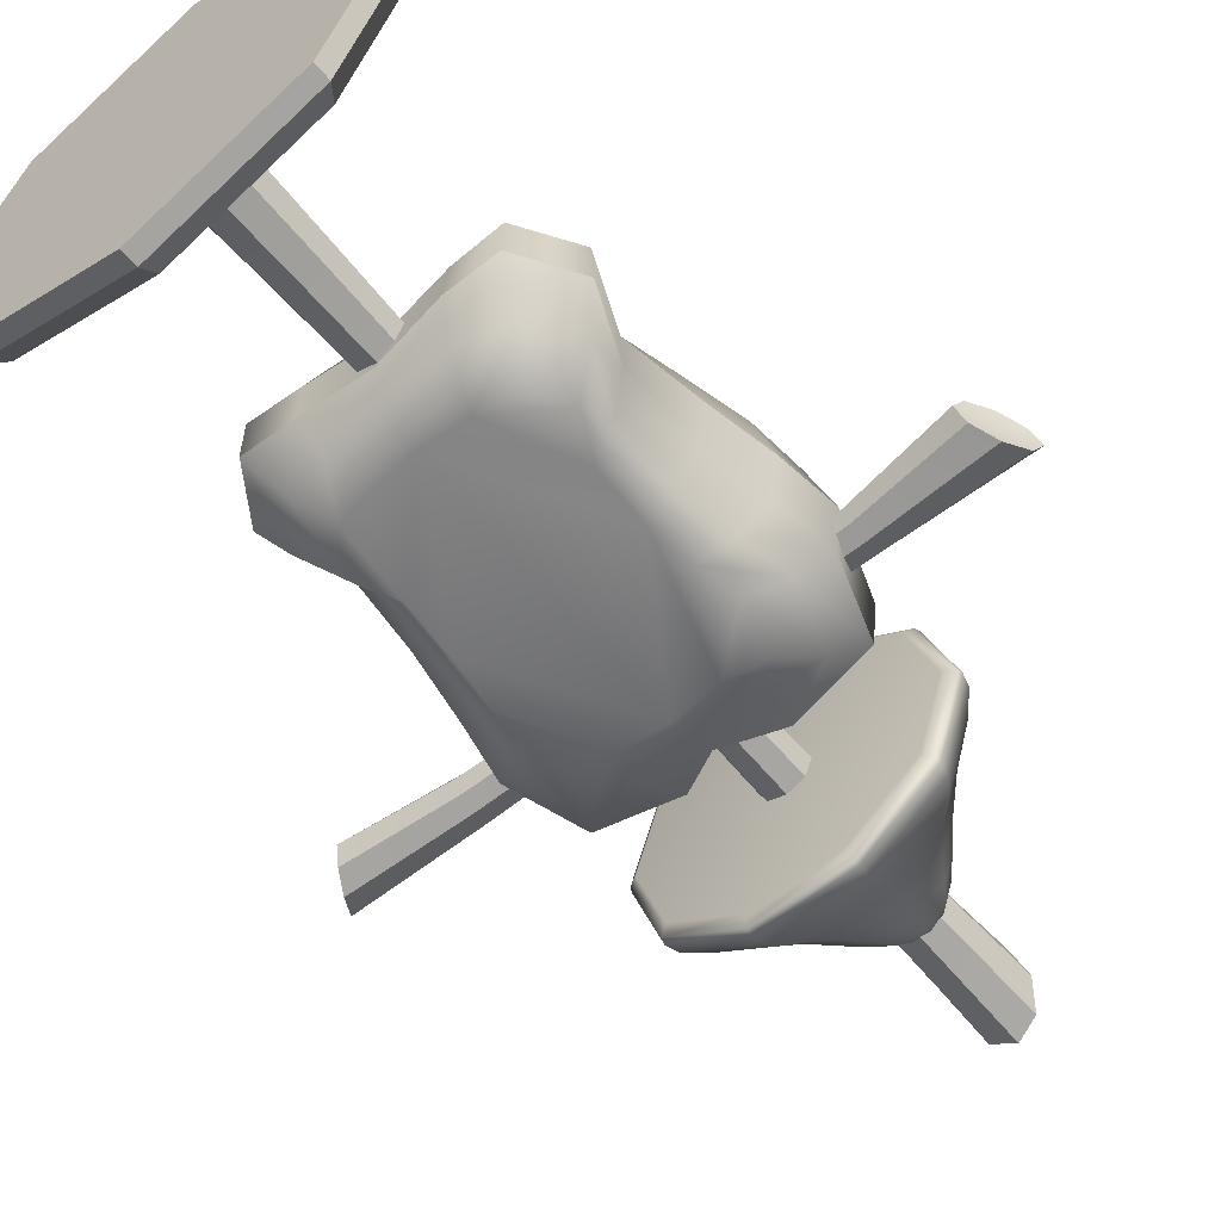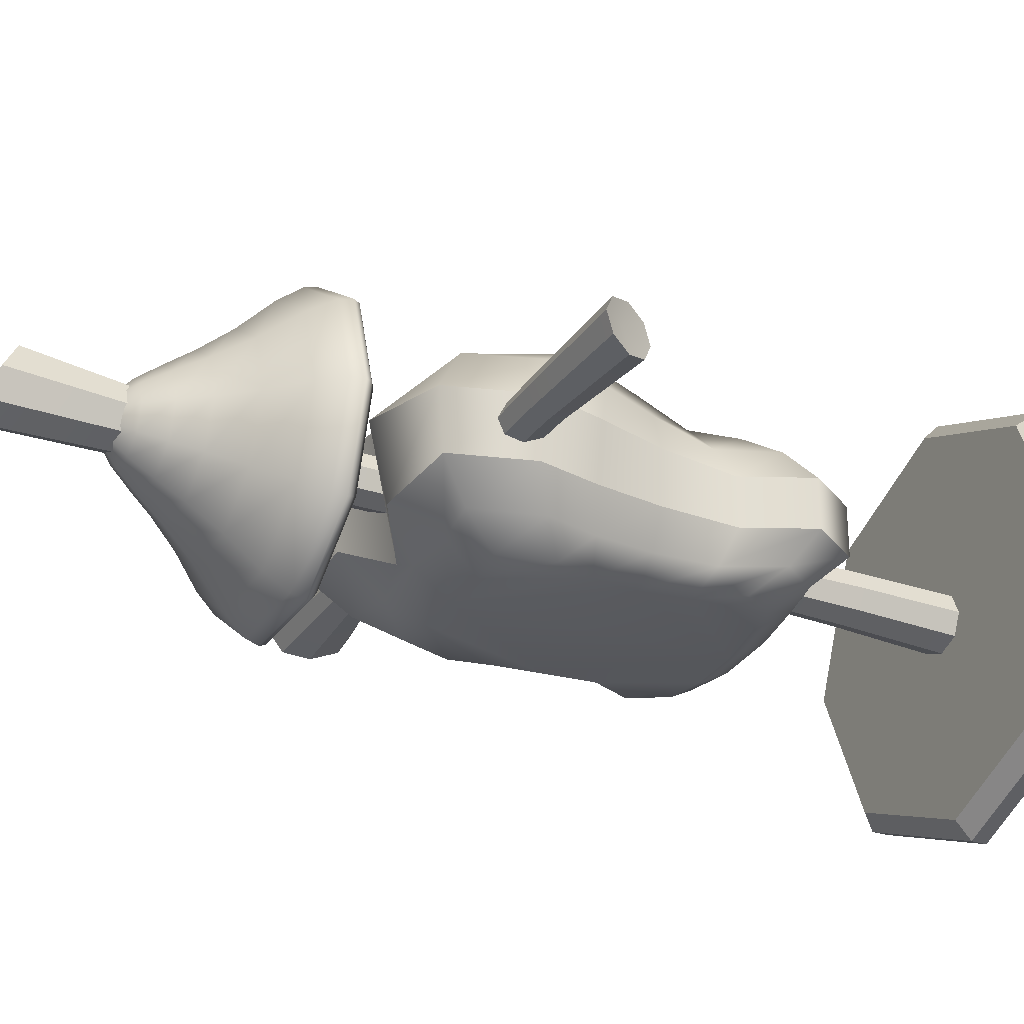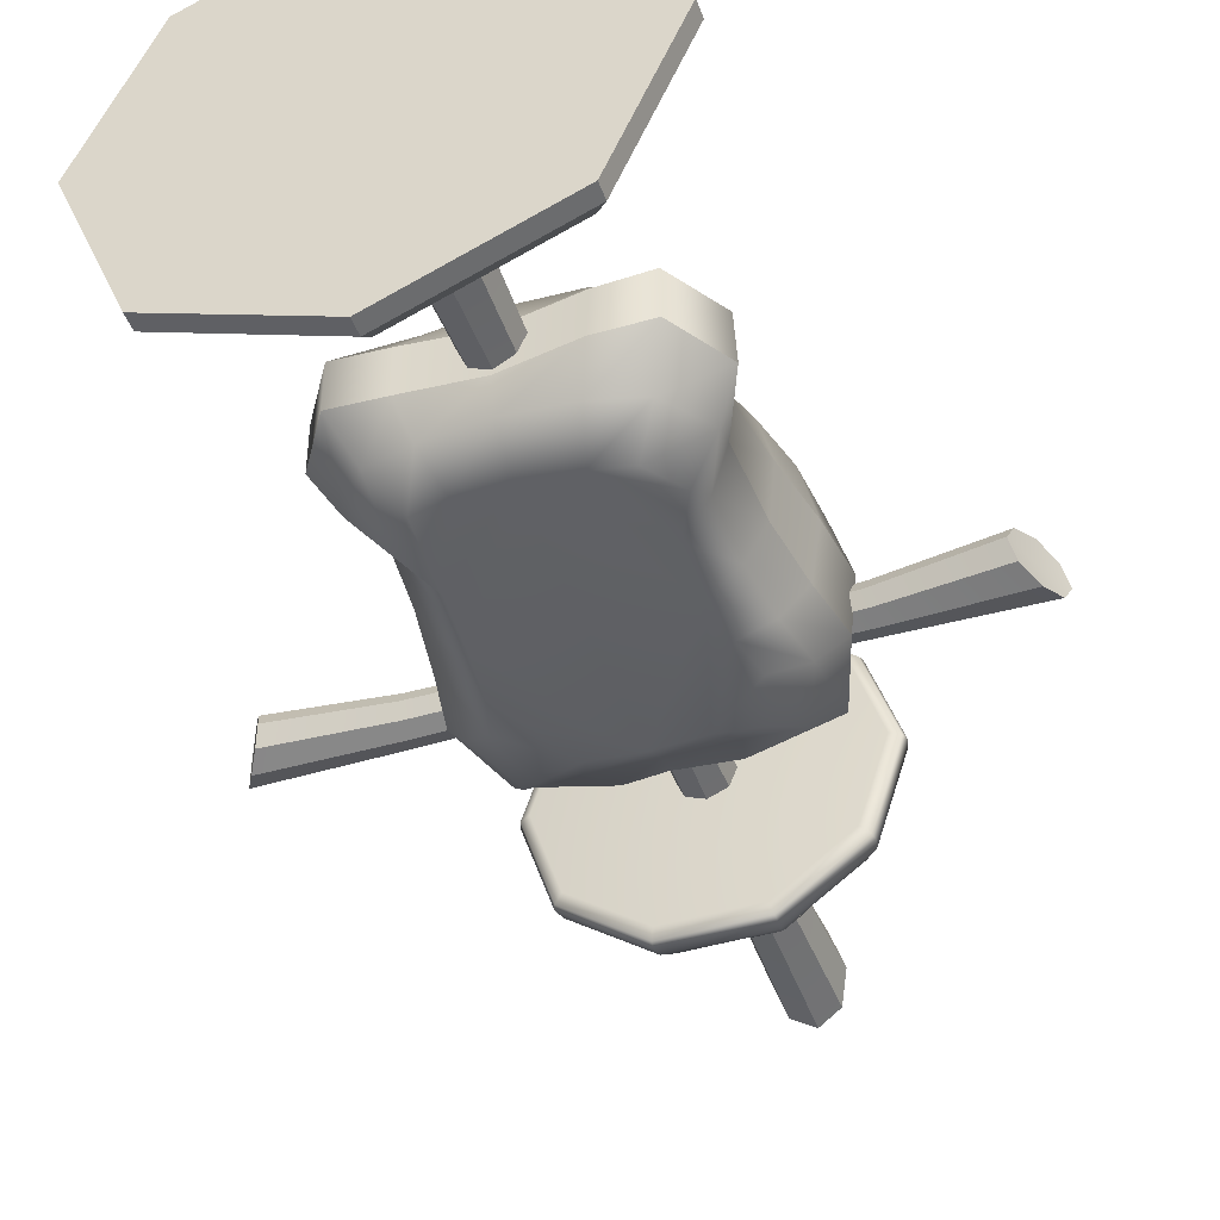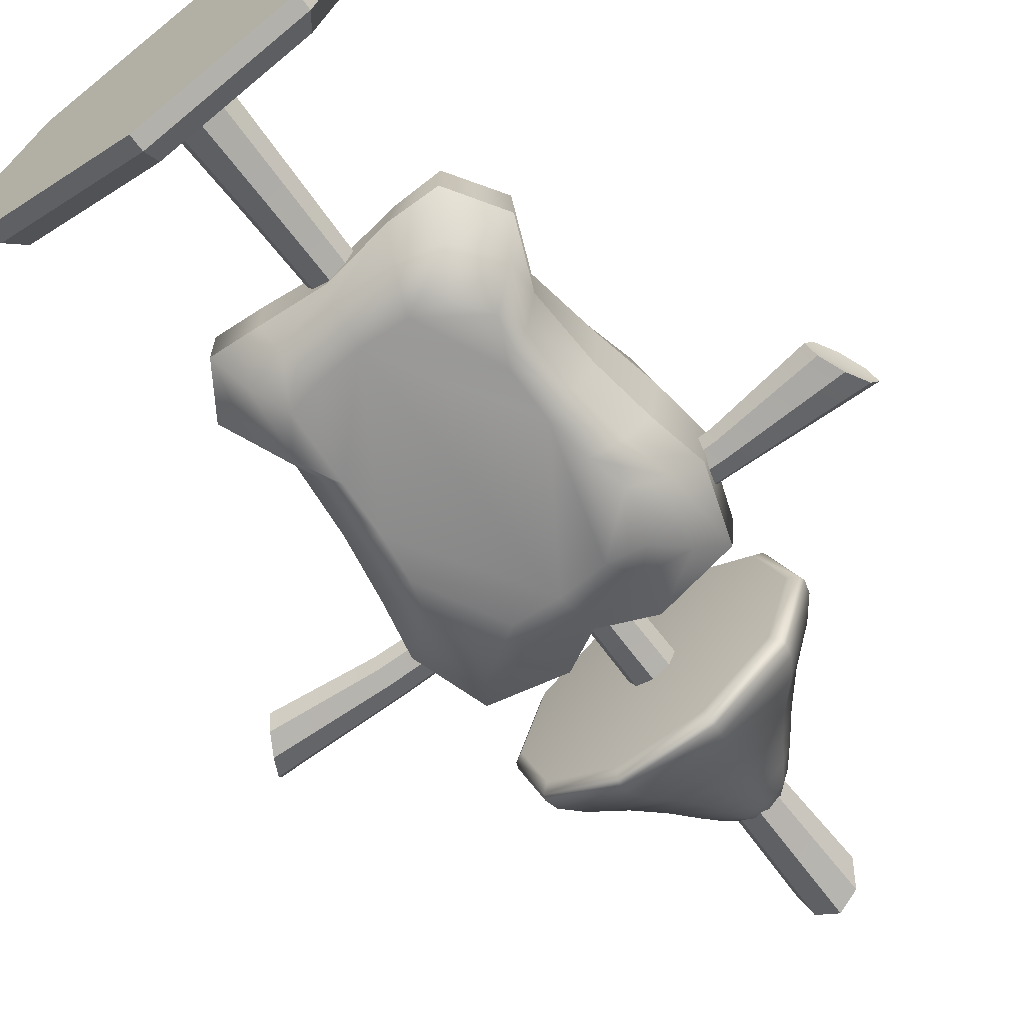
<metadata>
{"format":"obj","ext":"obj","renderer":"f3d","projection":"perspective","resolution":1024,"background":"white","views":[{"elev":-59.6,"azim":39.3,"up":"+Z"},{"elev":-28.4,"azim":-117.2,"up":"+Z"},{"elev":-44.5,"azim":19.3,"up":"+Z"},{"elev":-66.7,"azim":36.7,"up":"+Z"}]}
</metadata>
<code>
g default
v 17.8 98.08 -12.93
v 6.799 98.08 -20.93
v -6.799 98.08 -20.93
v -17.8 98.08 -12.93
v -22 98.08 2.1e-05
v -17.8 98.08 12.93
v -6.799 98.08 20.93
v 6.799 98.08 20.93
v 17.8 98.08 12.93
v 22 98.08 2.1e-05
v 17.38 99.94 -12.63
v 6.639 99.94 -20.43
v -6.639 99.94 -20.43
v -17.38 99.94 -12.63
v -21.48 99.94 2.1e-05
v -17.38 99.94 12.63
v -6.639 99.94 20.43
v 6.639 99.94 20.43
v 17.38 99.94 12.63
v 21.48 99.94 2.1e-05
v 15.34 103.1 -11.14
v 5.859 103.1 -18.03
v -5.859 103.1 -18.03
v -15.34 103.1 -11.14
v -18.96 103.1 1.8e-05
v -15.34 103.1 11.14
v -5.859 103.1 18.03
v 5.859 103.1 18.03
v 15.34 103.1 11.14
v 18.96 103.1 1.8e-05
v 11.65 107.5 -8.463
v 4.449 107.5 -13.69
v -4.449 107.5 -13.69
v -11.65 107.5 -8.463
v -14.4 107.5 1.6e-05
v -11.65 107.5 8.463
v -4.449 107.5 13.69
v 4.449 107.5 13.69
v 11.65 107.5 8.463
v 14.4 107.5 1.6e-05
v 8.617 111.8 -6.261
v 3.291 111.8 -10.13
v -3.291 111.8 -10.13
v -8.617 111.8 -6.261
v -10.65 111.8 1.6e-05
v -8.617 111.8 6.261
v -3.291 111.8 10.13
v 3.291 111.8 10.13
v 8.617 111.8 6.261
v 10.65 111.8 1.6e-05
v 6.456 115.4 -4.691
v 2.466 115.4 -7.59
v -2.466 115.4 -7.59
v -6.456 115.4 -4.691
v -7.98 115.4 1.6e-05
v -6.456 115.4 4.691
v -2.466 115.4 7.59
v 2.466 115.4 7.59
v 6.456 115.4 4.691
v 7.98 115.4 1.6e-05
v 4.415 118.6 -3.208
v 1.686 118.6 -5.19
v -1.686 118.6 -5.19
v -4.415 118.6 -3.208
v -5.457 118.6 1.6e-05
v -4.415 118.6 3.208
v -1.686 118.6 5.19
v 1.686 118.6 5.19
v 4.415 118.6 3.208
v 5.457 118.6 1.6e-05
v 2.674 120.5 -1.943
v -2e-06 121.3 1.3e-05
v 1.022 120.5 -3.144
v -1.022 120.5 -3.144
v -2.674 120.5 -1.943
v -3.306 120.5 1.3e-05
v -2.674 120.5 1.943
v -1.022 120.5 3.144
v 1.022 120.5 3.144
v 2.674 120.5 1.943
v 3.306 120.5 1.3e-05
v 17.53 97.29 -12.74
v 6.696 97.29 -20.61
v -6.696 97.29 -20.61
v -17.53 97.29 -12.74
v -21.67 97.29 2.1e-05
v -17.53 97.29 12.74
v -6.696 97.29 20.61
v 6.696 97.29 20.61
v 17.53 97.29 12.74
v 21.67 97.29 2.1e-05
v 16.42 96.5 -11.93
v -0 96.5 1.9e-05
v 6.272 96.5 -19.3
v -6.272 96.5 -19.3
v -16.42 96.5 -11.93
v -20.3 96.5 1.9e-05
v -16.42 96.5 11.93
v -6.272 96.5 19.3
v 6.272 96.5 19.3
v 16.42 96.5 11.93
v 20.3 96.5 1.9e-05
v 3.195 1.502 -3.502
v -0.002796 1.502 -4.725
v -3.2 1.502 -3.502
v -4.525 1.502 -0.5474
v -3.2 1.502 2.407
v -0.002796 1.502 3.631
v 3.195 1.502 2.407
v 4.519 1.502 -0.5474
v 3.198 136.9 -2.879
v 0 137.7 -4.486
v -3.198 136.9 -2.879
v -4.522 134.8 1
v -3.198 132.8 4.879
v 0 131.9 6.486
v 3.198 132.8 4.879
v 4.522 134.8 1
v -0.002796 1.502 -0.5474
v 0 134.8 0
v 0 111.9 3.752
v -2.653 111.9 2.653
v -3.752 111.9 0
v -2.653 111.9 -2.653
v 0 111.9 -3.752
v 2.653 111.9 -2.653
v 3.752 111.9 0
v 2.653 111.9 2.653
v 0 88.95 3.427
v -2.423 88.95 2.423
v -3.427 88.95 0
v -2.423 88.95 -2.423
v 0 88.95 -3.427
v 2.423 88.95 -2.423
v 3.427 88.95 0
v 2.423 88.95 2.423
v 0 66 3.252
v -2.3 66 2.3
v -3.252 66 0
v -2.3 66 -2.3
v 0 66 -3.252
v 2.3 66 -2.3
v 3.252 66 0
v 2.3 66 2.3
v 0 43.05 3.233
v -2.286 43.05 2.286
v -3.233 43.05 0
v -2.286 43.05 -2.286
v 0 43.05 -3.233
v 2.286 43.05 -2.286
v 3.233 43.05 0
v 2.286 43.05 2.286
v 0 20.11 3.868
v -2.735 20.11 2.735
v -3.868 20.11 0
v -2.735 20.11 -2.735
v 0 20.11 -3.868
v 2.735 20.11 -2.735
v 3.868 20.11 0
v 2.735 20.11 2.735
v 21.47 0.7206 -21.47
v 0 0.7206 -30.36
v -21.47 0.7206 -21.47
v -30.36 0.7206 0
v -21.47 0.7206 21.47
v 0 0.7206 30.36
v 21.47 0.7206 21.47
v 30.36 0.7206 0
v 0 0.7206 0
v 0 5.279 0
v 21.47 3 -21.47
v 19.72 5.279 -19.72
v 0 3 -30.36
v 0 5.279 -27.89
v -21.47 3 -21.47
v -19.72 5.279 -19.72
v -30.36 3 0
v -27.89 5.279 0
v -21.47 3 21.47
v -19.72 5.279 19.72
v 0 3 30.36
v 0 5.279 27.89
v 21.47 3 21.47
v 19.72 5.279 19.72
v 30.36 3 0
v 27.89 5.279 0
v 43.27 80.46 -2.379
v 43.92 81.84 -1e-06
v 43.27 80.46 2.379
v 41.7 77.14 3.365
v 40.13 73.83 2.379
v 39.48 72.45 1e-06
v 40.13 73.83 -2.379
v 41.7 77.14 -3.365
v 41.7 78 0
v 24.11 74.79 0
v 24.11 75.73 1.974
v 24.11 78 2.792
v 24.11 80.27 1.974
v 24.11 81.21 -0
v 24.11 80.27 -1.974
v 24.11 78 -2.792
v 24.11 75.73 -1.974
v 8.945 75.07 0
v 8.945 75.93 1.803
v 8.945 78 2.55
v 8.945 80.07 1.803
v 8.945 80.93 0
v 8.945 80.07 -1.803
v 8.945 78 -2.55
v 8.945 75.93 -1.803
v -1.45 75.14 -0
v -1.45 75.98 1.762
v -1.45 78 2.491
v -1.45 80.02 1.762
v -1.45 80.86 -1e-06
v -1.45 80.02 -1.762
v -1.45 78 -2.491
v -1.45 75.98 -1.762
v -46.17 79.97 -2.379
v -46.82 81.15 -1e-06
v -46.17 79.97 2.379
v -44.6 77.14 3.365
v -43.03 74.32 2.379
v -42.38 73.14 1e-06
v -43.03 74.32 -2.379
v -44.6 77.14 -3.365
v -44.6 77.87 0
v -27.01 74.79 -0
v -27.01 75.73 1.974
v -27.01 78 2.792
v -27.01 80.27 1.974
v -27.01 81.21 -0
v -27.01 80.27 -1.974
v -27.01 78 -2.792
v -27.01 75.73 -1.974
v -11.84 75.07 0
v -11.84 75.93 1.803
v -11.84 78 2.55
v -11.84 80.07 1.803
v -11.84 80.93 0
v -11.84 80.07 -1.803
v -11.84 78 -2.55
v -11.84 75.93 -1.803
v 0.7386 86.89 7.883
v -5.997 90.6 4.83
v -19.06 87.72 3.548
v -23.1 76.01 3.417
v -21.04 67.32 3.391
v -18.64 58.02 3.143
v -17.31 46.81 2.811
v -21.57 37.8 2.793
v -16.99 30.73 2.793
v -10 31.14 2.793
v -0.1326 32.12 2.833
v 7.129 90.49 4.87
v 18.93 87.52 3.503
v 22.95 75.98 3.367
v 21.75 67.27 3.446
v 19.8 57.96 3.43
v 18.04 46.95 2.98
v 21.87 37.77 2.904
v 17.06 30.42 2.958
v 9.93 30.63 2.97
v -10 31.12 -4.212
v -0.1574 31.76 -4.308
v -16.99 30.73 -4.207
v -21.57 37.8 -4.207
v -17.4 46.84 -4.258
v -18.38 58.05 -4.627
v -19.96 67.54 -4.847
v -21.73 75.91 -4.784
v -18.35 86.69 -4.768
v -6.909 88.43 -6.337
v -0.1162 83.9 -10.09
v 6.651 88.69 -6.354
v 18.46 87.02 -4.854
v 22.06 76.01 -4.839
v 20.38 67.54 -5.042
v 18.95 57.99 -4.892
v 18.38 47 -4.557
v 22.25 37.79 -4.535
v 17.28 30.05 -4.555
v 9.894 30.01 -4.479
v -8.582 33.99 -8.611
v -0.143 32.79 -9.05
v -15.13 48.45 -8.829
v -15.85 57.99 -9.593
v -0.2442 81.9 -9.886
v 16.24 57.9 -10.04
v 16.02 48.56 -9.579
v 8.603 33.06 -9.747
v 8.563 81.53 -10.27
v 18.72 73.32 -9.982
v 15.61 82.53 -9.865
v -18.47 73.25 -9.672
v -8.612 81.69 -9.919
v -15.53 82.41 -9.458
v 17.17 66.14 -10.09
v -16.94 66.16 -9.828
v -14.57 35.42 -8.538
v -18.51 40.64 -8.55
v 19.34 40.67 -9.562
v 14.97 34.66 -9.905
v 2.017 84.08 10.45
v -0.1215 33.32 7.178
v -16.69 57.9 8.696
v -15.03 48.4 7.319
v -8.576 34.06 7.124
v 9.624 84.23 9.948
v 20.92 73.12 9.7
v 16.57 83.59 9.25
v -7.318 83.4 10.56
v -20.87 73.34 9.989
v -16.53 83.75 10.31
v 15.89 48.58 7.999
v 8.544 33.85 7.326
v 14.6 35.25 7.392
v 18.64 40.61 7.35
v -18.5 40.64 7.124
v -14.57 35.42 7.124
v 20.05 65.48 10.19
v 18.17 57.73 9.923
v -19.04 65.66 9.515
v -6.803 38.87 -11.73
v -0.09118 38.2 -12.5
v -11.95 50.37 -12.2
v -12.21 57.95 -12.96
v -0.06129 76.87 -13.35
v 12.26 57.87 -13.59
v 12.3 50.25 -13.18
v 6.814 38.52 -13.08
v 6.8 76.46 -13.47
v 14.47 70.1 -13.36
v 12.18 77.46 -13.14
v -14.44 69.92 -13.04
v -6.769 76.44 -13.2
v -12.36 77.16 -12.8
v 13.16 64.43 -13.46
v -12.93 64.5 -13.2
v -11.55 40.03 -11.52
v -14.71 44.17 -11.61
v 15.22 44.29 -12.95
v 11.83 39.54 -13.13
v 1.94 75.85 15.09
v -0.1044 38.41 10.15
v -12.88 57.79 13.53
v -12.1 50.32 11.03
v -6.794 38.97 10.06
v 8.659 77.11 14.45
v 16.89 69.31 15.08
v 14.52 77.66 13.61
v -5.008 76.18 14.36
v -15.8 69.96 14.52
v -11.91 78.25 13.6
v 12.6 50.43 12.74
v 6.754 38.88 10.29
v 11.53 39.95 10.33
v 14.83 44.1 10.61
v -14.67 44.19 10.07
v -11.54 40.05 10.04
v 15.18 63.84 16.08
v 13.86 57.57 15.57
v -14.63 63.89 14.32
g pCylinder15
f 11 1 2 12
f 12 2 3 13
f 13 3 4 14
f 14 4 5 15
f 15 5 6 16
f 16 6 7 17
f 17 7 8 18
f 18 8 9 19
f 19 9 10 20
f 20 10 1 11
f 92 93 94
f 94 93 95
f 95 93 96
f 96 93 97
f 97 93 98
f 98 93 99
f 99 93 100
f 100 93 101
f 101 93 102
f 92 102 93
f 72 71 73
f 72 73 74
f 72 74 75
f 72 75 76
f 72 76 77
f 72 77 78
f 72 78 79
f 72 79 80
f 72 80 81
f 72 81 71
f 21 11 12 22
f 22 12 13 23
f 23 13 14 24
f 24 14 15 25
f 25 15 16 26
f 26 16 17 27
f 27 17 18 28
f 28 18 19 29
f 29 19 20 30
f 30 20 11 21
f 31 21 22 32
f 32 22 23 33
f 33 23 24 34
f 34 24 25 35
f 35 25 26 36
f 36 26 27 37
f 37 27 28 38
f 38 28 29 39
f 39 29 30 40
f 40 30 21 31
f 41 31 32 42
f 42 32 33 43
f 43 33 34 44
f 44 34 35 45
f 45 35 36 46
f 46 36 37 47
f 47 37 38 48
f 48 38 39 49
f 49 39 40 50
f 50 40 31 41
f 51 41 42 52
f 52 42 43 53
f 53 43 44 54
f 54 44 45 55
f 55 45 46 56
f 56 46 47 57
f 57 47 48 58
f 58 48 49 59
f 59 49 50 60
f 60 50 41 51
f 61 51 52 62
f 62 52 53 63
f 63 53 54 64
f 64 54 55 65
f 65 55 56 66
f 66 56 57 67
f 67 57 58 68
f 68 58 59 69
f 69 59 60 70
f 70 60 51 61
f 71 61 62 73
f 73 62 63 74
f 74 63 64 75
f 75 64 65 76
f 76 65 66 77
f 77 66 67 78
f 78 67 68 79
f 79 68 69 80
f 80 69 70 81
f 71 81 70 61
f 82 1 10 91
f 83 2 1 82
f 84 3 2 83
f 85 4 3 84
f 86 5 4 85
f 87 6 5 86
f 88 7 6 87
f 89 8 7 88
f 90 9 8 89
f 91 10 9 90
f 92 82 91 102
f 92 94 83 82
f 94 95 84 83
f 95 96 85 84
f 96 97 86 85
f 97 98 87 86
f 98 99 88 87
f 99 100 89 88
f 100 101 90 89
f 101 102 91 90
f 103 104 157 158
f 104 105 156 157
f 105 106 155 156
f 106 107 154 155
f 107 108 153 154
f 108 109 160 153
f 109 110 159 160
f 110 103 158 159
f 104 103 119
f 105 104 119
f 106 105 119
f 107 106 119
f 108 107 119
f 109 108 119
f 110 109 119
f 103 110 119
f 111 112 120
f 112 113 120
f 113 114 120
f 114 115 120
f 115 116 120
f 116 117 120
f 117 118 120
f 118 111 120
f 122 121 116 115
f 123 122 115 114
f 124 123 114 113
f 125 124 113 112
f 126 125 112 111
f 127 126 111 118
f 128 127 118 117
f 121 128 117 116
f 130 129 121 122
f 131 130 122 123
f 132 131 123 124
f 133 132 124 125
f 134 133 125 126
f 135 134 126 127
f 136 135 127 128
f 129 136 128 121
f 138 137 129 130
f 139 138 130 131
f 140 139 131 132
f 141 140 132 133
f 142 141 133 134
f 143 142 134 135
f 144 143 135 136
f 137 144 136 129
f 146 145 137 138
f 147 146 138 139
f 148 147 139 140
f 149 148 140 141
f 150 149 141 142
f 151 150 142 143
f 152 151 143 144
f 145 152 144 137
f 154 153 145 146
f 155 154 146 147
f 156 155 147 148
f 157 156 148 149
f 158 157 149 150
f 159 158 150 151
f 160 159 151 152
f 153 160 152 145
f 162 161 169
f 163 162 169
f 164 163 169
f 165 164 169
f 166 165 169
f 167 166 169
f 168 167 169
f 161 168 169
f 171 172 186 185
f 172 171 173 174
f 174 173 175 176
f 176 175 177 178
f 178 177 179 180
f 180 179 181 182
f 182 181 183 184
f 184 183 185 186
f 161 162 173 171
f 162 163 175 173
f 163 164 177 175
f 164 165 179 177
f 165 166 181 179
f 166 167 183 181
f 167 168 185 183
f 168 161 171 185
f 172 174 170
f 174 176 170
f 176 178 170
f 178 180 170
f 180 182 170
f 182 184 170
f 184 186 170
f 186 172 170
f 187 188 195
f 188 189 195
f 189 190 195
f 190 191 195
f 191 192 195
f 192 193 195
f 193 194 195
f 194 187 195
f 197 196 192 191
f 198 197 191 190
f 199 198 190 189
f 200 199 189 188
f 201 200 188 187
f 202 201 187 194
f 203 202 194 193
f 196 203 193 192
f 205 204 196 197
f 206 205 197 198
f 207 206 198 199
f 208 207 199 200
f 209 208 200 201
f 210 209 201 202
f 211 210 202 203
f 204 211 203 196
f 213 212 204 205
f 214 213 205 206
f 215 214 206 207
f 216 215 207 208
f 217 216 208 209
f 218 217 209 210
f 219 218 210 211
f 212 219 211 204
f 220 228 221
f 221 228 222
f 222 228 223
f 223 228 224
f 224 228 225
f 225 228 226
f 226 228 227
f 227 228 220
f 230 224 225 229
f 231 223 224 230
f 232 222 223 231
f 233 221 222 232
f 234 220 221 233
f 235 227 220 234
f 236 226 227 235
f 229 225 226 236
f 238 230 229 237
f 239 231 230 238
f 240 232 231 239
f 241 233 232 240
f 242 234 233 241
f 243 235 234 242
f 244 236 235 243
f 237 229 236 244
f 213 238 237 212
f 214 239 238 213
f 215 240 239 214
f 216 241 240 215
f 217 242 241 216
f 218 243 242 217
f 219 244 243 218
f 212 237 244 219
f 326 325 327 328 329
f 326 329 330 331 332
f 346 345 347 348 349
f 350 351 352
f 255 254 265 266
f 254 253 267 265
f 253 252 268 267
f 252 251 269 268
f 251 250 270 269
f 250 249 271 270
f 249 248 272 271
f 248 247 273 272
f 247 246 274 273
f 246 245 275 274
f 245 256 276 275
f 256 257 277 276
f 257 258 278 277
f 258 259 279 278
f 259 260 280 279
f 260 261 281 280
f 261 262 282 281
f 262 263 283 282
f 263 264 284 283
f 264 255 266 284
f 334 333 335
f 337 336 338
f 354 353 355
f 356 357 358 359
f 349 348 360 361
f 350 362 351
f 346 357 356 363 345
f 347 345 353 364
f 364 353 354
f 345 363 362 350
f 339 333 334
f 337 340 336
f 329 328 340 337
f 330 329 333 339
f 327 325 341 342
f 332 331 343 344
f 266 265 285 286
f 269 270 288 287
f 280 281 291 290
f 284 266 286 292
f 276 277 295 293
f 277 278 294 295
f 272 273 298 296
f 273 274 297 298
f 278 279 299 294
f 271 272 296 300
f 270 271 300 288
f 274 275 289 297
f 275 276 293 289
f 279 280 290 299
f 265 267 301 285
f 267 268 302 301
f 268 269 287 302
f 281 282 303 291
f 282 283 304 303
f 283 284 292 304
f 250 251 308 307
f 254 255 306 309
f 258 257 312 311
f 257 256 310 312
f 246 247 315 313
f 247 248 314 315
f 264 263 318 317
f 263 262 319 318
f 262 261 316 319
f 251 252 320 308
f 252 253 321 320
f 253 254 309 321
f 259 258 311 322
f 255 264 317 306
f 261 260 323 316
f 245 246 313 305
f 249 250 307 324
f 248 249 324 314
f 260 259 322 323
f 256 245 305 310
f 286 285 325 326
f 287 288 328 327
f 290 291 331 330
f 292 286 326 332
f 293 295 335 333
f 295 294 334 335
f 296 298 338 336
f 298 297 337 338
f 294 299 339 334
f 300 296 336 340
f 288 300 340 328
f 297 289 329 337
f 289 293 333 329
f 299 290 330 339
f 285 301 341 325
f 301 302 342 341
f 302 287 327 342
f 291 303 343 331
f 303 304 344 343
f 304 292 332 344
f 307 308 348 347
f 309 306 346 349
f 311 312 352 351
f 312 310 350 352
f 313 315 355 353
f 315 314 354 355
f 317 318 358 357
f 318 319 359 358
f 319 316 356 359
f 308 320 360 348
f 320 321 361 360
f 321 309 349 361
f 322 311 351 362
f 306 317 357 346
f 316 323 363 356
f 305 313 353 345
f 324 307 347 364
f 314 324 364 354
f 323 322 362 363
f 310 305 345 350

</code>
